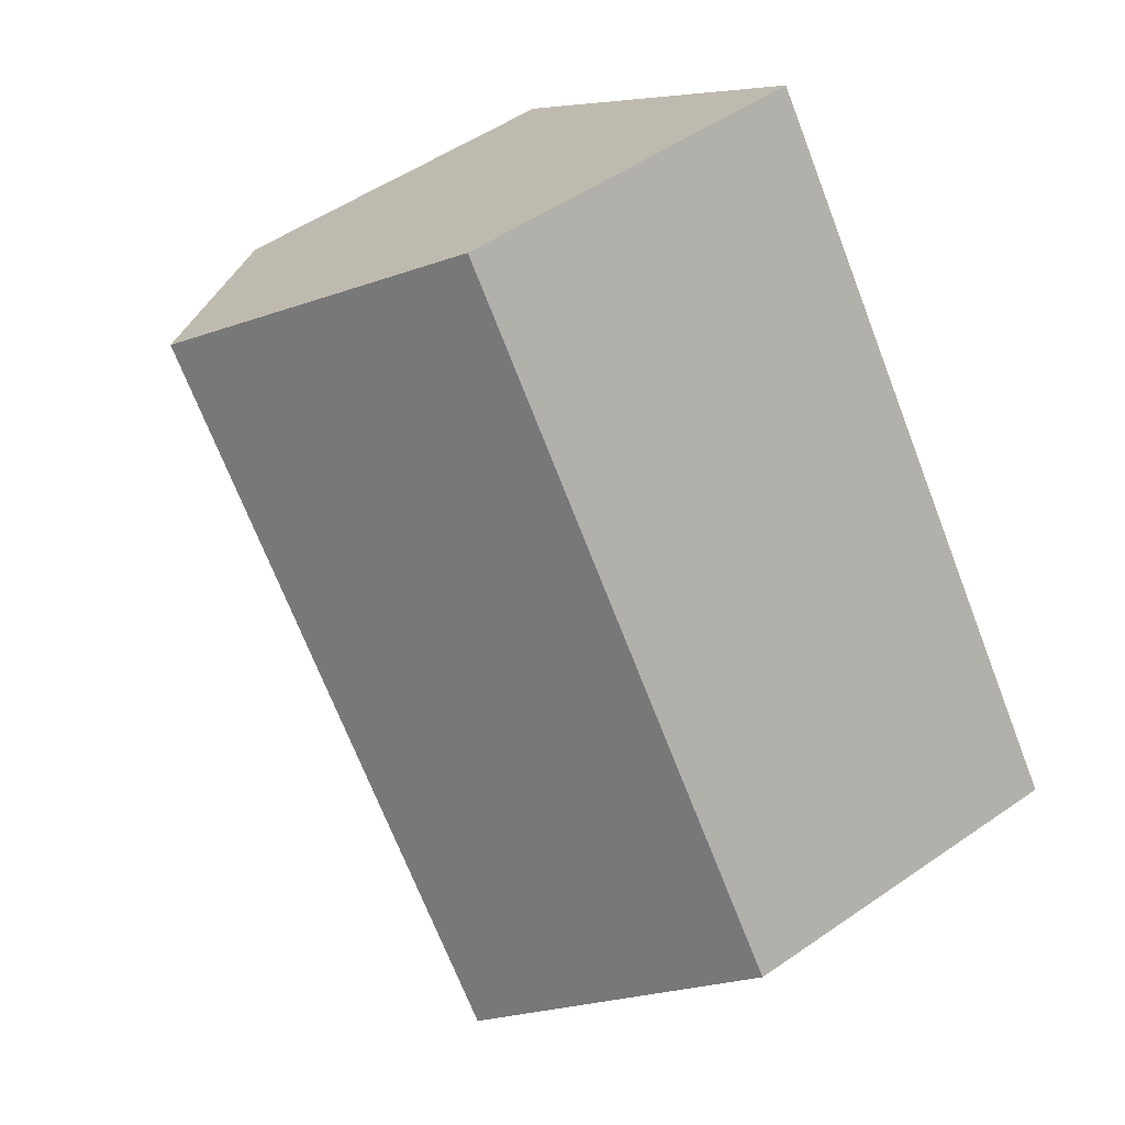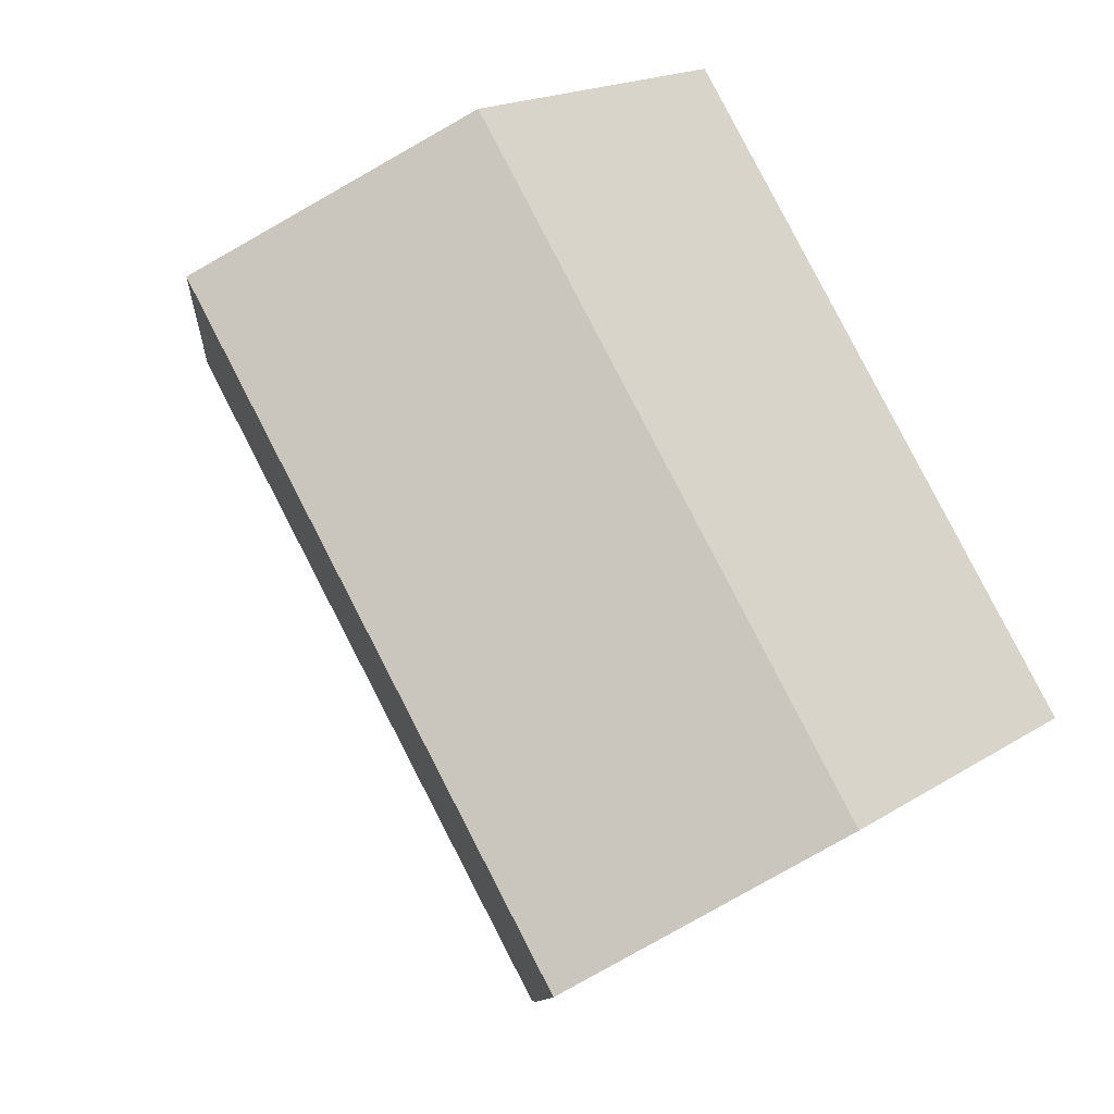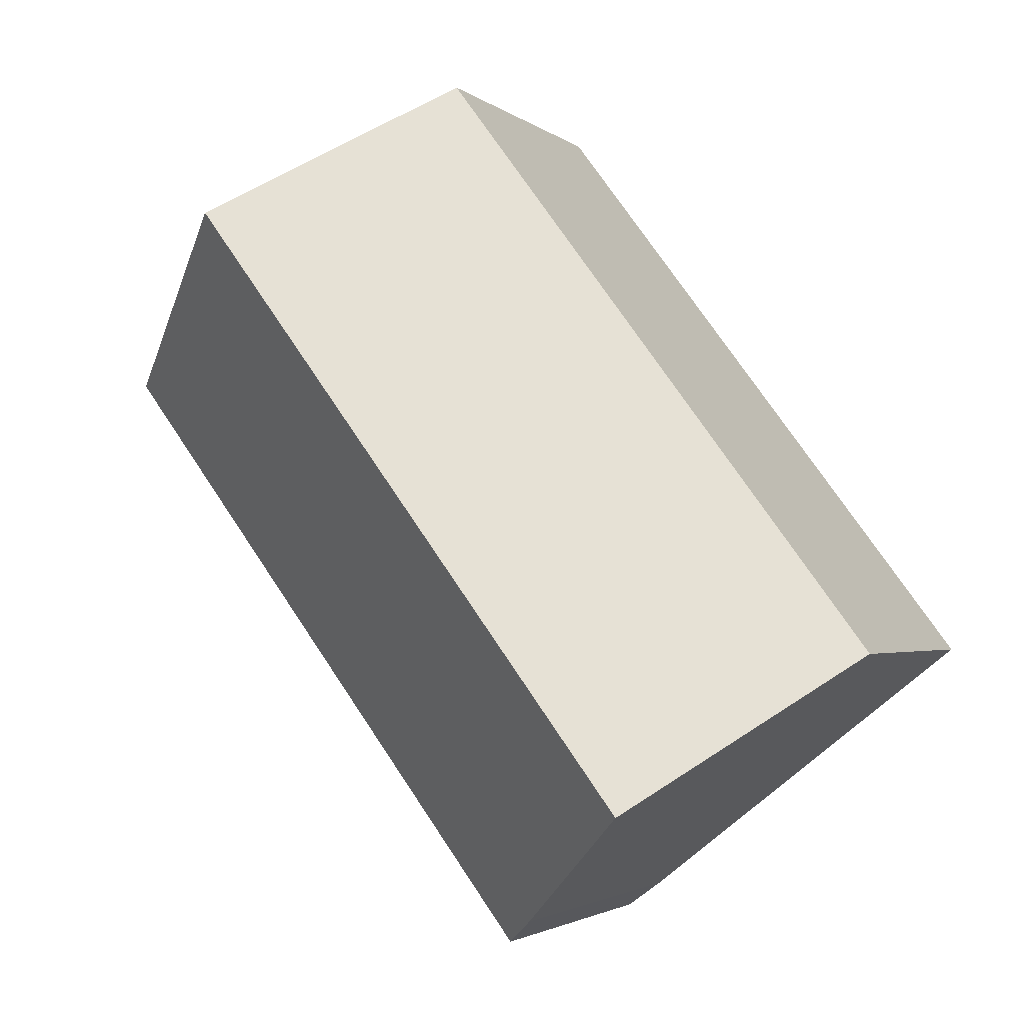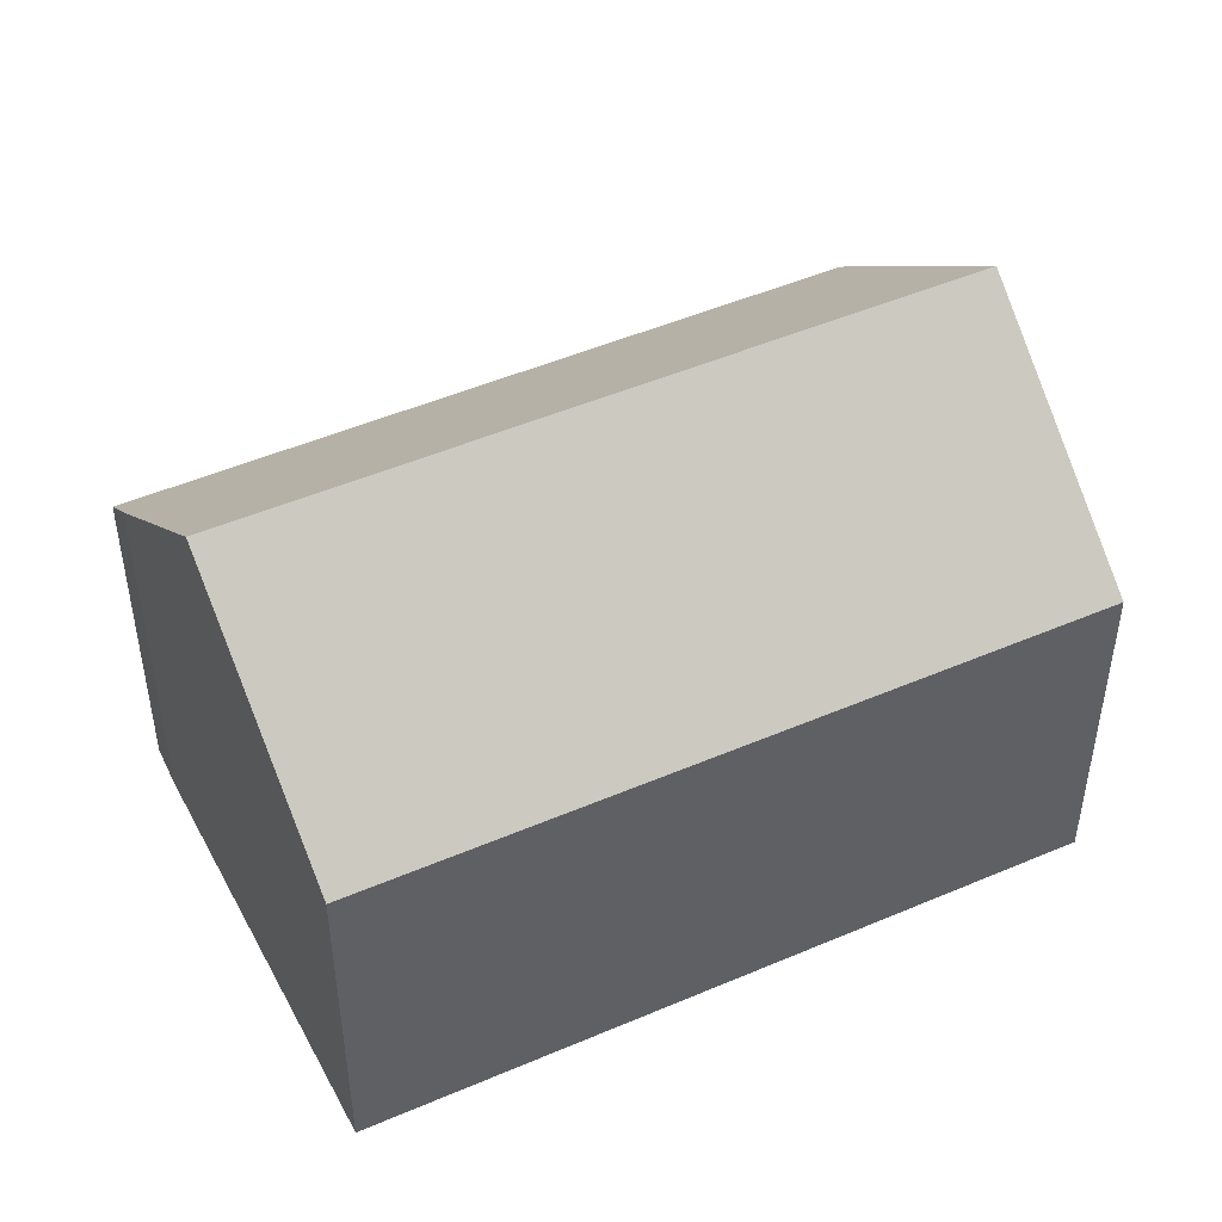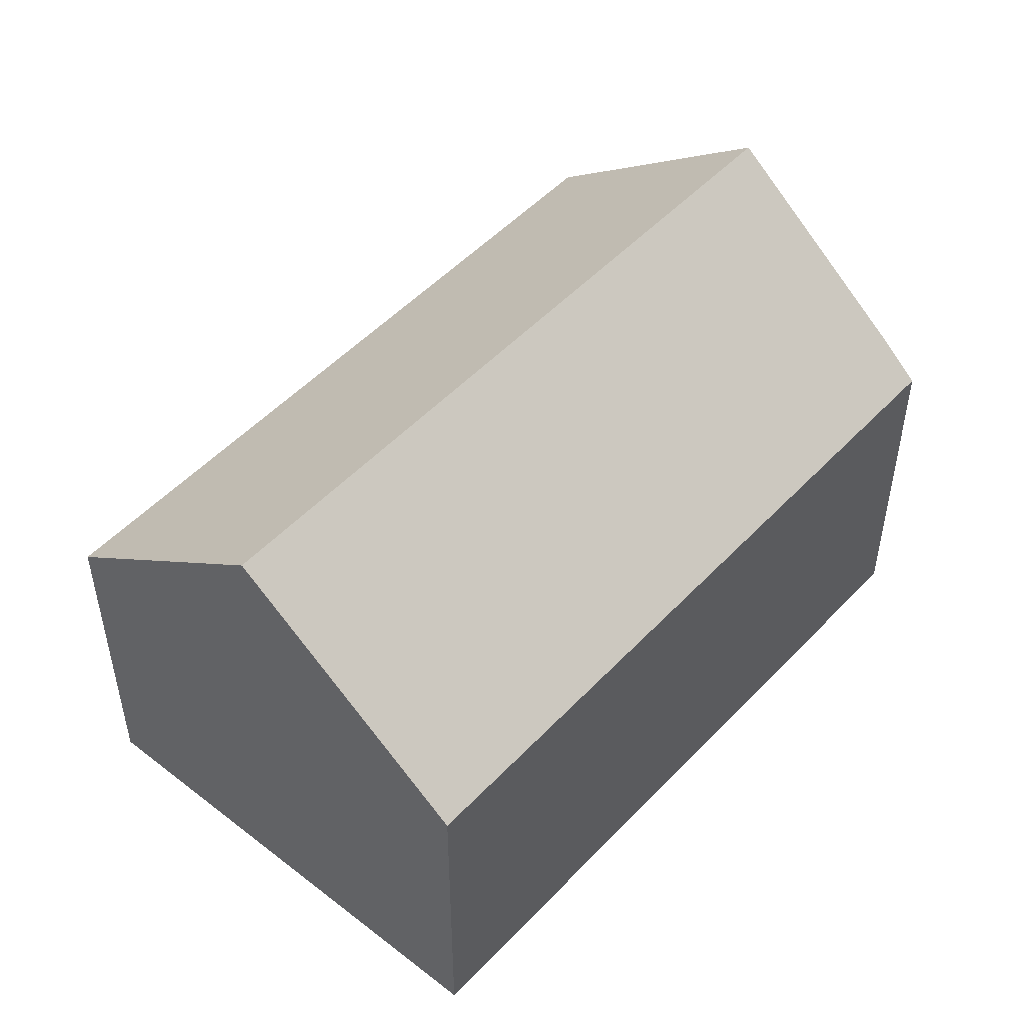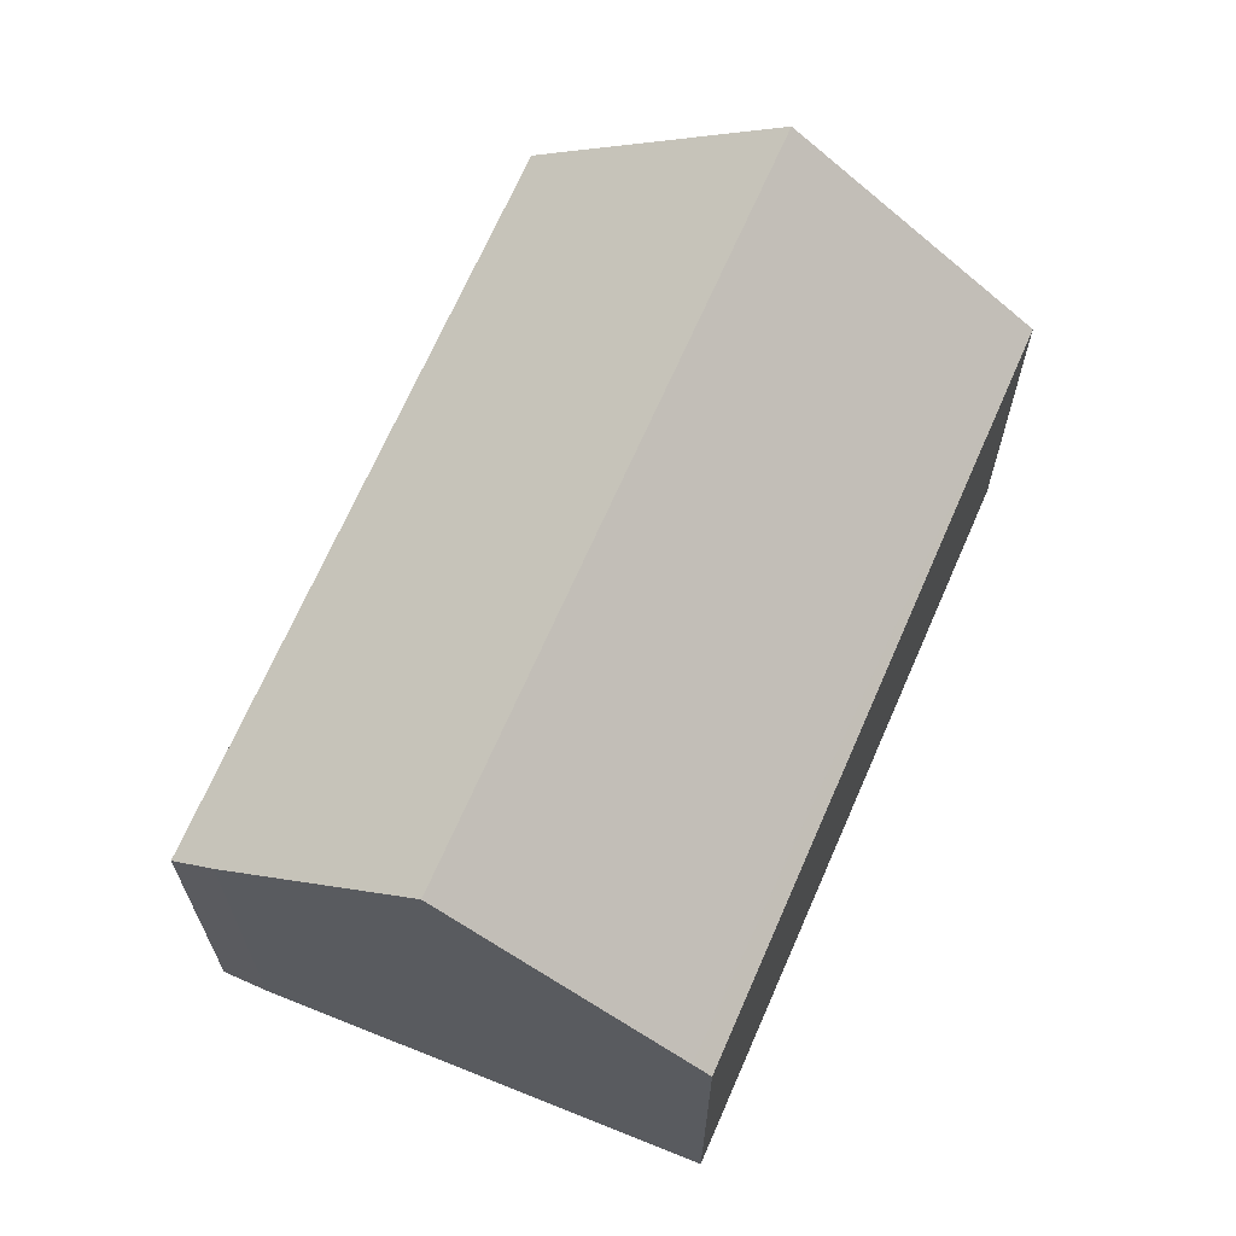
<metadata>
{"format":"obj","ext":"obj","renderer":"f3d","projection":"perspective","resolution":1024,"background":"white","views":[{"elev":51.8,"azim":-126.9,"up":"+Z"},{"elev":18.4,"azim":-140.2,"up":"+Z"},{"elev":-2.5,"azim":-156.6,"up":"+Z"},{"elev":48.8,"azim":-78.8,"up":"+Y"},{"elev":51.9,"azim":78.7,"up":"+Y"},{"elev":67.8,"azim":-119.8,"up":"+Y"}]}
</metadata>
<code>
v  7.642 7.007 -5.99
v  12.72 10.89 8.926
v  16.57 6.953 5.88
v  3.826 10.89 -3.021
v  6.913 7.732 -5.459
v  0.279 7.262 -0.22
v  8.903 6.976 11.95
v  8.734 6.976 11.73
v  0 6.976 4.272e-16
v  6.913 3.343e-16 -5.459
v  7.642 3.668e-16 -5.99
v  3.826 1.85e-16 -3.021
v  0 0 0
v  0.279 1.347e-17 -0.22
v  8.734 -7.181e-16 11.73
v  8.903 -7.32e-16 11.95
v  16.57 -3.6e-16 5.88
v  12.72 -5.466e-16 8.926
g defaultobject
f 1 2 3
f 2 1 4
f 4 1 5
f 6 2 4
f 2 6 7
f 7 6 8
f 8 6 9
f 1 10 5
f 10 1 11
f 10 4 5
f 4 10 6
f 6 10 12
f 6 12 9
f 9 12 13
f 13 12 14
f 13 8 9
f 8 13 15
f 8 15 7
f 7 15 16
f 7 3 2
f 3 7 16
f 3 16 17
f 17 16 18
f 3 11 1
f 11 3 17
f 15 18 16
f 18 15 13
f 18 13 17
f 17 13 11
f 11 13 14
f 11 14 12
f 11 12 10

</code>
